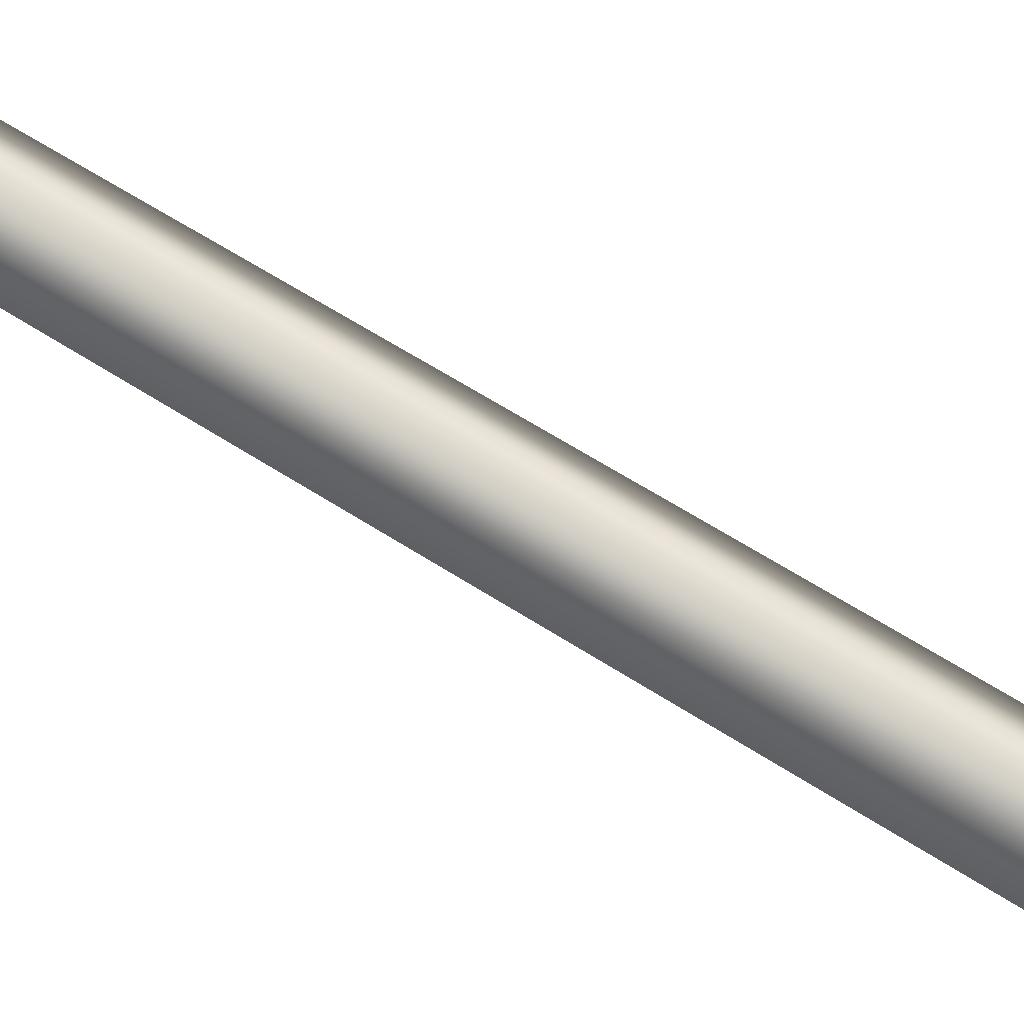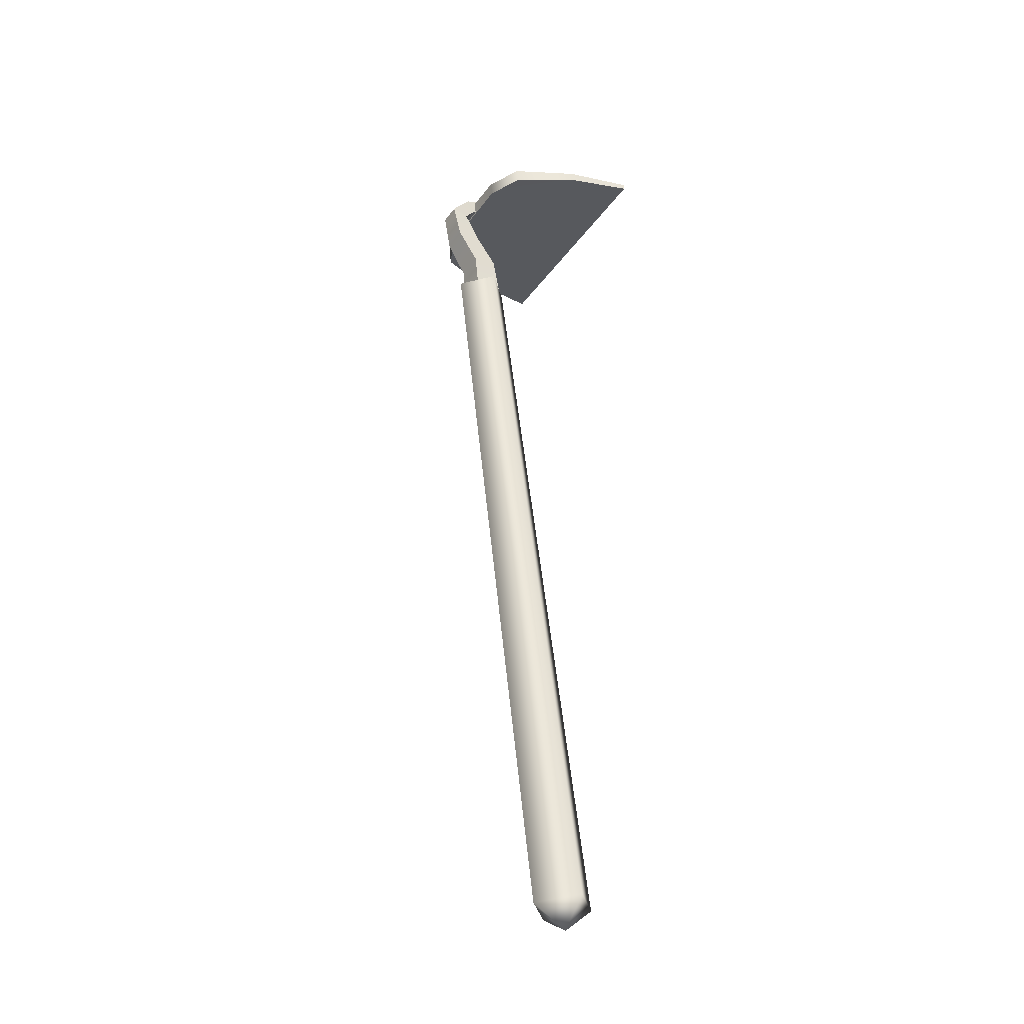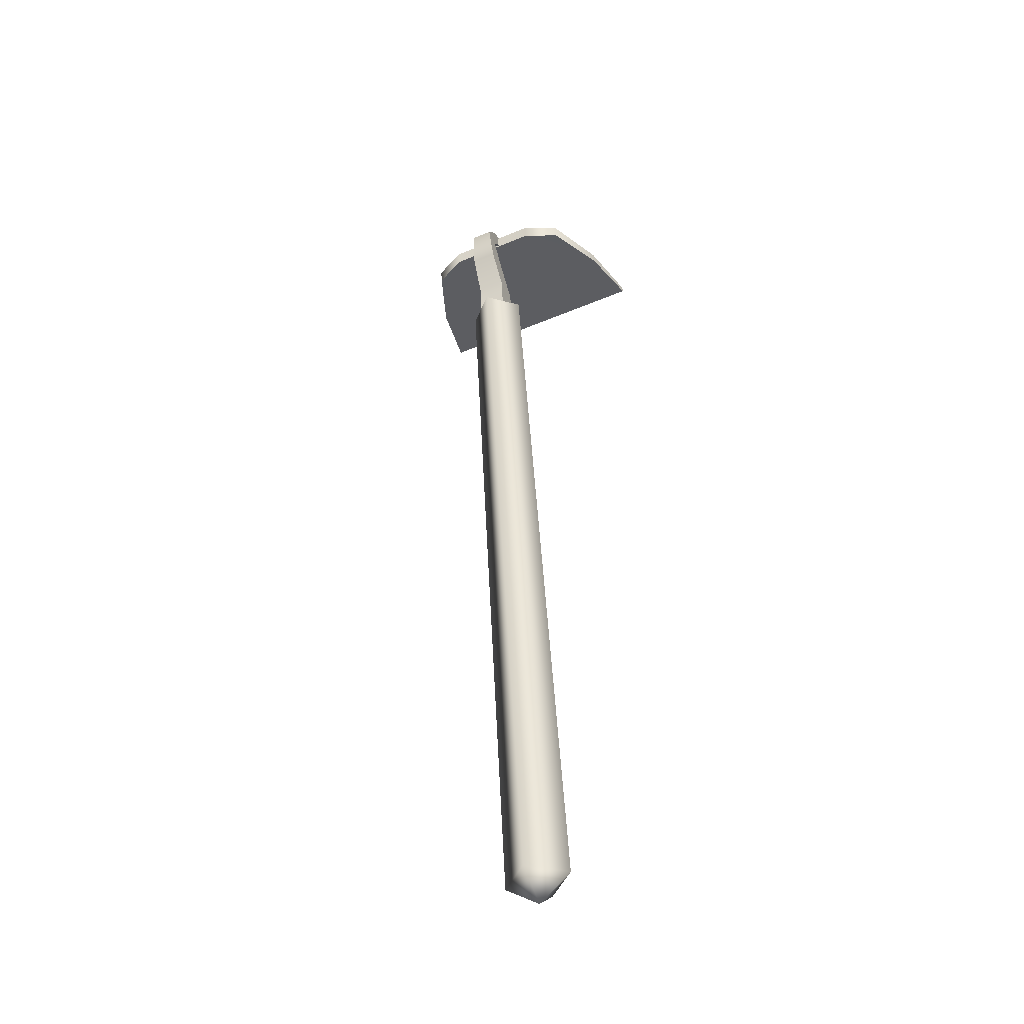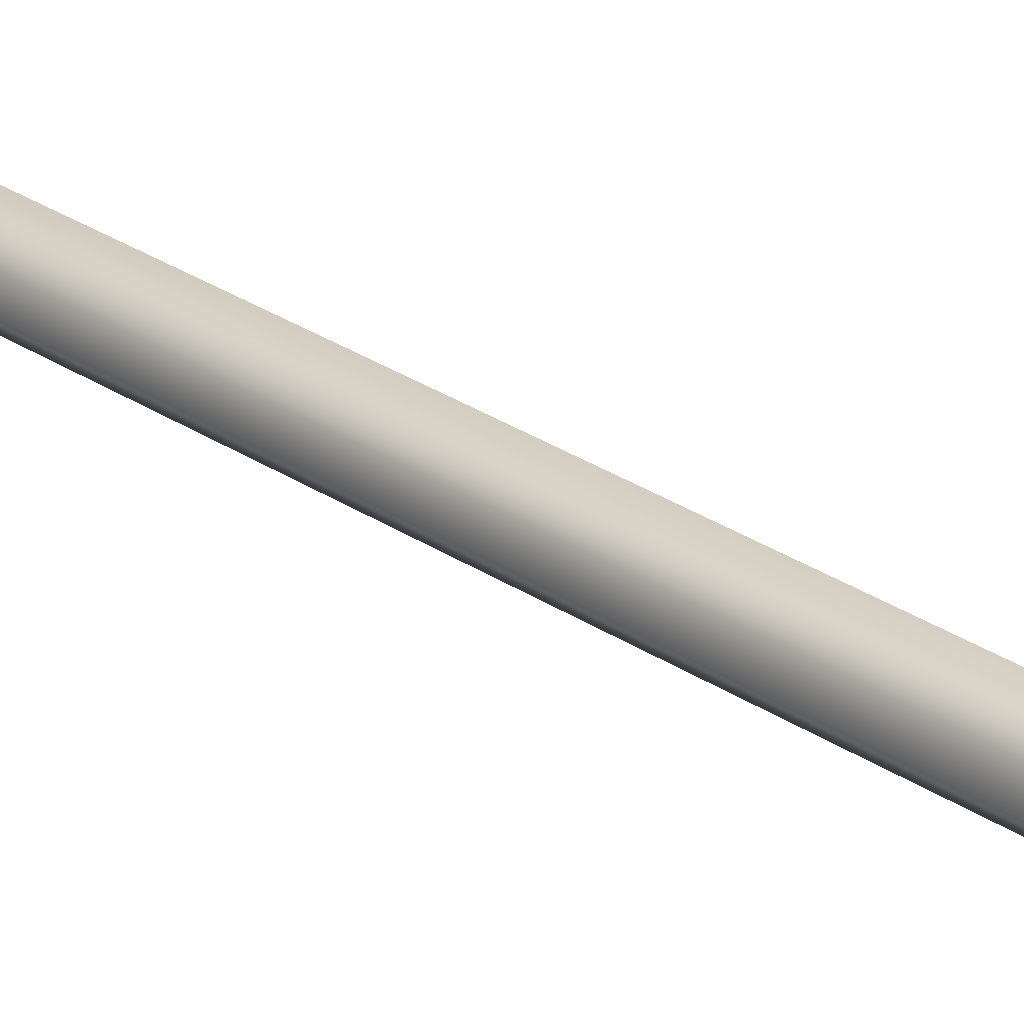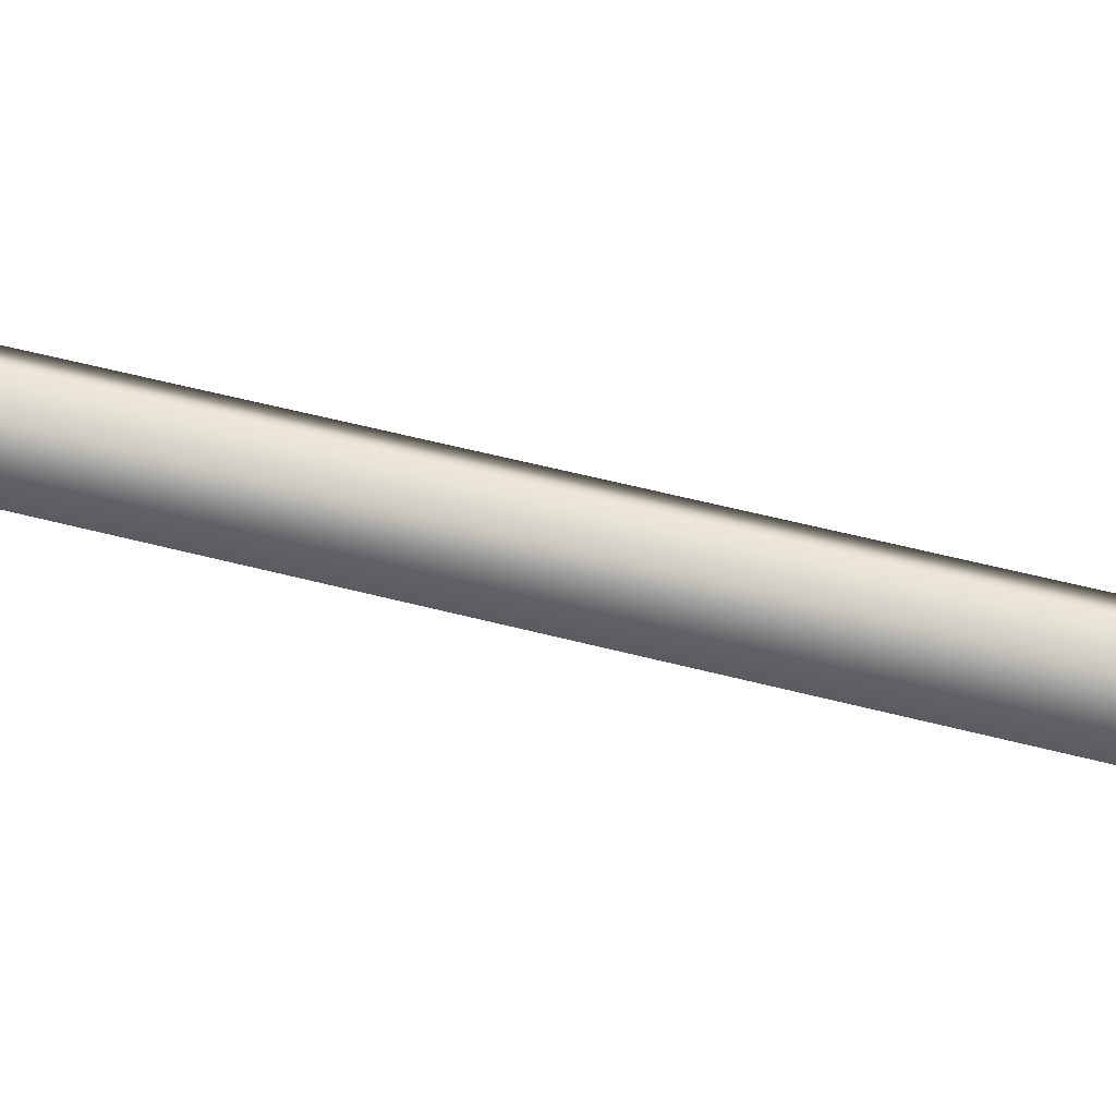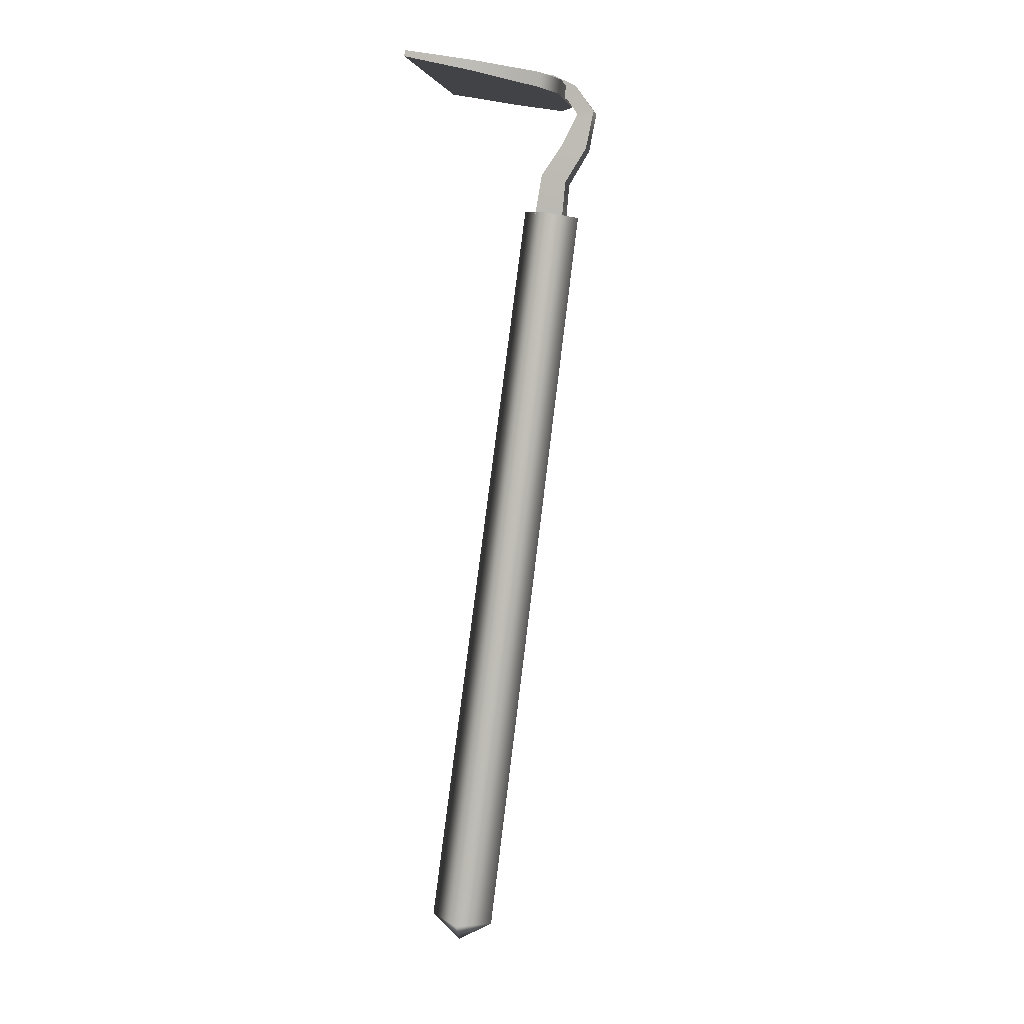
<metadata>
{"format":"obj","ext":"obj","renderer":"f3d","projection":"perspective","resolution":1024,"background":"white","views":[{"elev":63.8,"azim":119.8,"up":"+Y"},{"elev":-38.8,"azim":-122.3,"up":"+Z"},{"elev":-48.6,"azim":-155.0,"up":"+Z"},{"elev":30.7,"azim":-37.6,"up":"+Y"},{"elev":-34.0,"azim":78.2,"up":"+Y"},{"elev":3.8,"azim":100.4,"up":"+Z"}]}
</metadata>
<code>
g default
v 0 0.000371 -11.31
v -0.402 0.3991 -11.36
v 0 0.7979 -11.41
v 0.402 0.3991 -11.36
v 0 1.613 -1.921
v 0 0.3623 -11.64
v 0 1.265 -1.873
v -0.3517 1.614 -1.918
v 0 1.963 -1.963
v 0.3517 1.614 -1.918
v -0.1318 2.183 -0.607
v 0.1318 2.183 -0.607
v -0.1745 1.78 -1.968
v 0.1745 1.78 -1.968
v -0.1737 1.427 -1.919
v 0.1737 1.427 -1.919
v -0.1251 1.97 -0.639
v 0.1251 1.97 -0.639
v 0.1619 1.509 -1.423
v -0.1619 1.509 -1.423
v -0.173 1.821 -1.516
v 0.173 1.821 -1.516
v -0.07426 1.205 -0.07271
v 0.07426 1.205 -0.07271
v -0.07763 1.188 -0.2451
v 0.07763 1.188 -0.2451
v 0.09142 1.62 -0.3271
v -0.09142 1.62 -0.3271
v -0.08674 1.641 -0.1223
v 0.08674 1.641 -0.1223
v 0.1453 1.778 -1.027
v -0.1453 1.778 -1.027
v -0.1539 2.087 -1.086
v 0.1539 2.087 -1.086
v 0.1078 1.837 -0.4484
v -0.1078 1.837 -0.4484
v -0.1077 1.937 -0.2714
v 0.1077 1.937 -0.2714
v -1.431 0 0
v 1.431 0 0
v -0.9731 1.614 -0.2394
v 0.9731 1.614 -0.2394
v -0.9731 1.59 -0.4216
v 0.9731 1.59 -0.4216
v -1.431 -0.009627 -0.07478
v 1.431 -0.009627 -0.07478
v 0.5636 1.818 -0.2657
v 0.5636 1.795 -0.4479
v -0.5636 1.818 -0.2657
v -0.5636 1.795 -0.4479
v -1.282 0.84 -0.124
v -1.282 0.8235 -0.2524
v 1.282 0.8235 -0.2524
v 1.282 0.84 -0.124
g Hoe:pCylinder29
f 1 6 4
f 6 1 2
f 6 2 3
f 6 3 4
f 9 3 2 8
f 8 2 1 7
f 7 1 4 10
f 10 4 3 9
f 5 7 10
f 8 7 5
f 9 8 5
f 10 9 5
f 14 13 21 22
f 15 16 19 20
f 16 14 22 19
f 13 15 20 21
f 20 19 31 32
f 21 20 32 33
f 22 21 33 34
f 19 22 34 31
f 12 11 37 38
f 17 18 35 36
f 25 26 24 23
f 18 12 38 35
f 11 17 36 37
f 28 27 26 25
f 29 28 25 23
f 30 29 23 24
f 27 30 24 26
f 32 31 18 17
f 33 32 17 11
f 34 33 11 12
f 31 34 12 18
f 36 35 27 28
f 37 36 28 29
f 38 37 29 30
f 35 38 30 27
f 41 49 50 43
f 40 46 53 54
f 45 39 51 52
f 40 54 51 39
f 47 48 50 49
f 53 46 45 52
f 46 40 39 45
f 48 47 42 44
f 52 51 41 43
f 43 50 52
f 53 52 50 48
f 53 48 44
f 54 53 44 42
f 54 42 47
f 51 54 47 49
f 51 49 41

</code>
